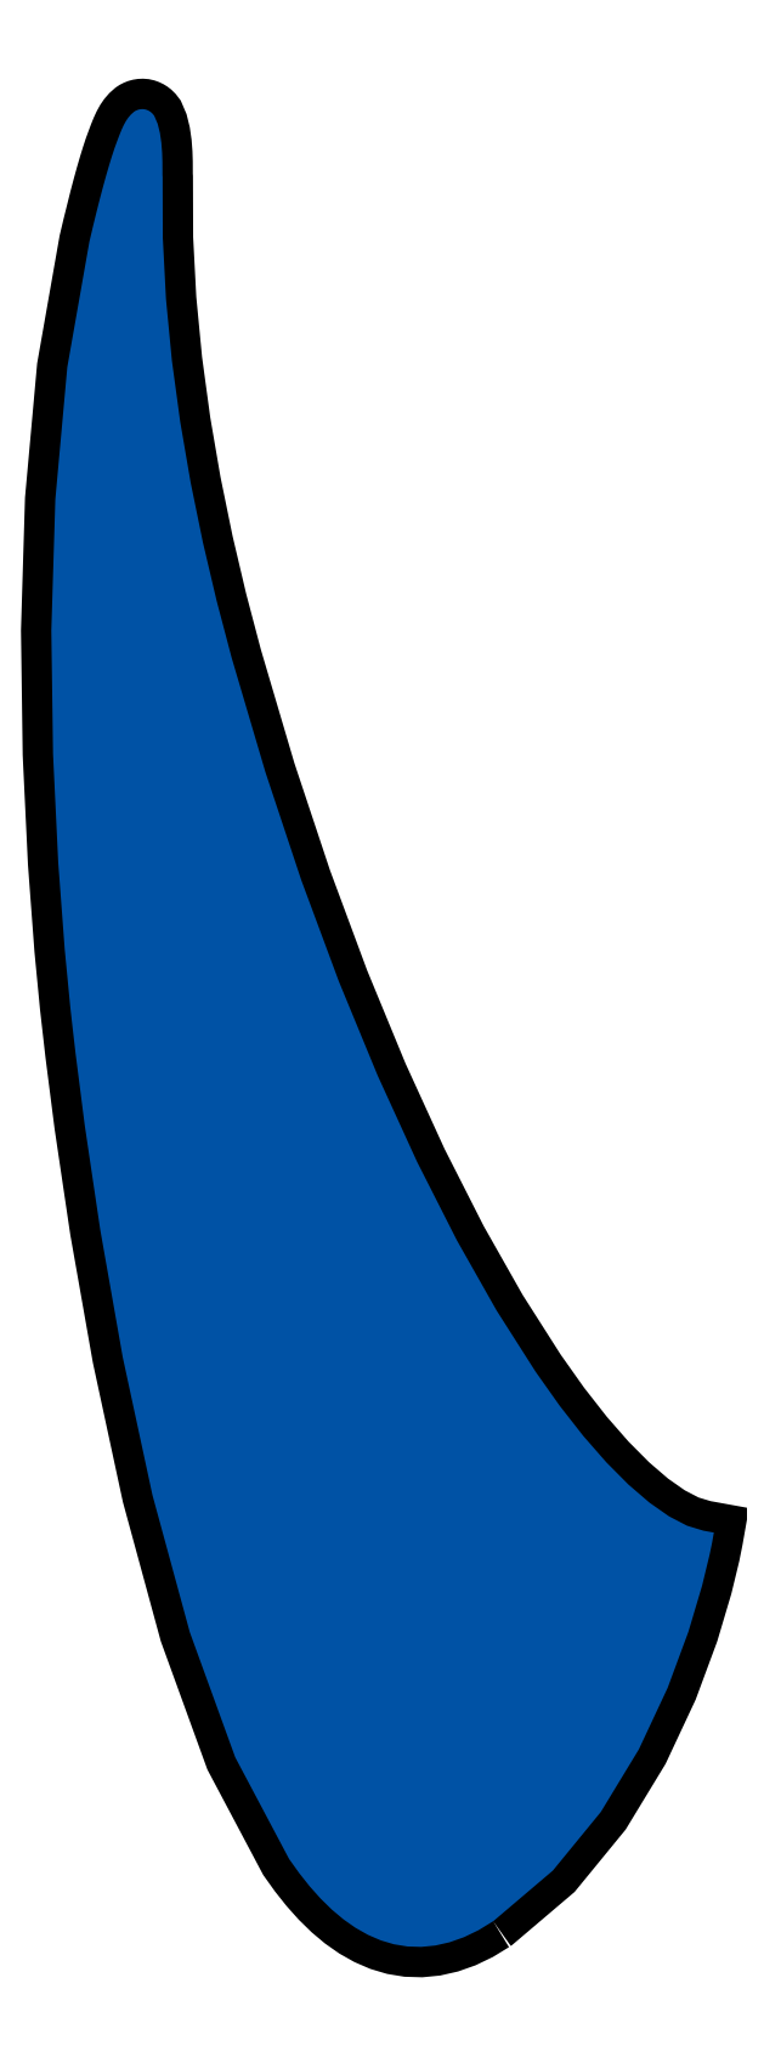
<metadata>
{"format":"dxf","ext":"dxf","renderer":"ezdxf+matplotlib","layout":"modelspace","background":"white","min_lineweight":24,"dpi":150}
</metadata>
<code>
0
SECTION
2
ENTITIES
0
POLYLINE
8
HANE
66
     1
10
0
20
0
30
0
0
VERTEX
8
HANE
10
11.23
20
46.45
30
0
0
VERTEX
8
HANE
10
11.23
20
46.46
30
0
0
VERTEX
8
HANE
10
11.23
20
46.46
30
0
0
VERTEX
8
HANE
10
11.23
20
46.46
30
0
0
VERTEX
8
HANE
10
11.23
20
46.46
30
0
0
VERTEX
8
HANE
10
11.23
20
46.46
30
0
0
VERTEX
8
HANE
10
11.24
20
46.46
30
0
0
VERTEX
8
HANE
10
11.24
20
46.46
30
0
0
VERTEX
8
HANE
10
11.24
20
46.46
30
0
0
VERTEX
8
HANE
10
12.21
20
47.29
30
0
0
VERTEX
8
HANE
10
13
20
48.25
30
0
0
VERTEX
8
HANE
10
13.62
20
49.28
30
0
0
VERTEX
8
HANE
10
14.1
20
50.29
30
0
0
VERTEX
8
HANE
10
14.44
20
51.21
30
0
0
VERTEX
8
HANE
10
14.66
20
51.97
30
0
0
VERTEX
8
HANE
10
14.78
20
52.48
30
0
0
VERTEX
8
HANE
10
14.82
20
52.67
30
0
0
VERTEX
8
HANE
10
14.83
20
52.69
30
0
0
VERTEX
8
HANE
10
14.83
20
52.71
30
0
0
VERTEX
8
HANE
10
14.84
20
52.73
30
0
0
VERTEX
8
HANE
10
14.84
20
52.76
30
0
0
VERTEX
8
HANE
10
14.84
20
52.78
30
0
0
VERTEX
8
HANE
10
14.85
20
52.8
30
0
0
VERTEX
8
HANE
10
14.85
20
52.82
30
0
0
VERTEX
8
HANE
10
14.85
20
52.84
30
0
0
VERTEX
8
HANE
10
14.83
20
52.85
30
0
0
VERTEX
8
HANE
10
14.81
20
52.85
30
0
0
VERTEX
8
HANE
10
14.79
20
52.85
30
0
0
VERTEX
8
HANE
10
14.77
20
52.86
30
0
0
VERTEX
8
HANE
10
14.75
20
52.86
30
0
0
VERTEX
8
HANE
10
14.73
20
52.87
30
0
0
VERTEX
8
HANE
10
14.71
20
52.87
30
0
0
VERTEX
8
HANE
10
14.68
20
52.87
30
0
0
VERTEX
8
HANE
10
14.42
20
52.96
30
0
0
VERTEX
8
HANE
10
14.12
20
53.11
30
0
0
VERTEX
8
HANE
10
13.8
20
53.34
30
0
0
VERTEX
8
HANE
10
13.45
20
53.63
30
0
0
VERTEX
8
HANE
10
13.09
20
54
30
0
0
VERTEX
8
HANE
10
12.71
20
54.43
30
0
0
VERTEX
8
HANE
10
12.32
20
54.93
30
0
0
VERTEX
8
HANE
10
11.92
20
55.49
30
0
0
VERTEX
8
HANE
10
11.28
20
56.49
30
0
0
VERTEX
8
HANE
10
10.63
20
57.64
30
0
0
VERTEX
8
HANE
10
9.98
20
58.93
30
0
0
VERTEX
8
HANE
10
9.331
20
60.35
30
0
0
VERTEX
8
HANE
10
8.694
20
61.9
30
0
0
VERTEX
8
HANE
10
8.077
20
63.56
30
0
0
VERTEX
8
HANE
10
7.487
20
65.34
30
0
0
VERTEX
8
HANE
10
6.932
20
67.22
30
0
0
VERTEX
8
HANE
10
6.686
20
68.15
30
0
0
VERTEX
8
HANE
10
6.46
20
69.11
30
0
0
VERTEX
8
HANE
10
6.259
20
70.1
30
0
0
VERTEX
8
HANE
10
6.087
20
71.1
30
0
0
VERTEX
8
HANE
10
5.95
20
72.1
30
0
0
VERTEX
8
HANE
10
5.853
20
73.11
30
0
0
VERTEX
8
HANE
10
5.801
20
74.12
30
0
0
VERTEX
8
HANE
10
5.797
20
75.12
30
0
0
VERTEX
8
HANE
10
5.795
20
75.16
30
0
0
VERTEX
8
HANE
10
5.795
20
75.25
30
0
0
VERTEX
8
HANE
10
5.794
20
75.37
30
0
0
VERTEX
8
HANE
10
5.789
20
75.52
30
0
0
VERTEX
8
HANE
10
5.777
20
75.68
30
0
0
VERTEX
8
HANE
10
5.754
20
75.84
30
0
0
VERTEX
8
HANE
10
5.716
20
76
30
0
0
VERTEX
8
HANE
10
5.661
20
76.13
30
0
0
VERTEX
8
HANE
10
5.651
20
76.14
30
0
0
VERTEX
8
HANE
10
5.639
20
76.15
30
0
0
VERTEX
8
HANE
10
5.626
20
76.17
30
0
0
VERTEX
8
HANE
10
5.61
20
76.18
30
0
0
VERTEX
8
HANE
10
5.592
20
76.2
30
0
0
VERTEX
8
HANE
10
5.572
20
76.21
30
0
0
VERTEX
8
HANE
10
5.549
20
76.22
30
0
0
VERTEX
8
HANE
10
5.523
20
76.23
30
0
0
VERTEX
8
HANE
10
5.496
20
76.24
30
0
0
VERTEX
8
HANE
10
5.468
20
76.24
30
0
0
VERTEX
8
HANE
10
5.441
20
76.24
30
0
0
VERTEX
8
HANE
10
5.415
20
76.23
30
0
0
VERTEX
8
HANE
10
5.39
20
76.23
30
0
0
VERTEX
8
HANE
10
5.367
20
76.22
30
0
0
VERTEX
8
HANE
10
5.346
20
76.21
30
0
0
VERTEX
8
HANE
10
5.328
20
76.19
30
0
0
VERTEX
8
HANE
10
5.278
20
76.15
30
0
0
VERTEX
8
HANE
10
5.235
20
76.1
30
0
0
VERTEX
8
HANE
10
5.195
20
76.04
30
0
0
VERTEX
8
HANE
10
5.159
20
75.98
30
0
0
VERTEX
8
HANE
10
5.124
20
75.9
30
0
0
VERTEX
8
HANE
10
5.088
20
75.81
30
0
0
VERTEX
8
HANE
10
5.05
20
75.71
30
0
0
VERTEX
8
HANE
10
5.008
20
75.59
30
0
0
VERTEX
8
HANE
10
4.965
20
75.46
30
0
0
VERTEX
8
HANE
10
4.92
20
75.32
30
0
0
VERTEX
8
HANE
10
4.872
20
75.15
30
0
0
VERTEX
8
HANE
10
4.822
20
74.97
30
0
0
VERTEX
8
HANE
10
4.769
20
74.77
30
0
0
VERTEX
8
HANE
10
4.714
20
74.56
30
0
0
VERTEX
8
HANE
10
4.656
20
74.32
30
0
0
VERTEX
8
HANE
10
4.594
20
74.06
30
0
0
VERTEX
8
HANE
10
4.231
20
71.99
30
0
0
VERTEX
8
HANE
10
4.035
20
69.82
30
0
0
VERTEX
8
HANE
10
3.969
20
67.67
30
0
0
VERTEX
8
HANE
10
3.997
20
65.64
30
0
0
VERTEX
8
HANE
10
4.083
20
63.85
30
0
0
VERTEX
8
HANE
10
4.189
20
62.43
30
0
0
VERTEX
8
HANE
10
4.279
20
61.49
30
0
0
VERTEX
8
HANE
10
4.317
20
61.15
30
0
0
VERTEX
8
HANE
10
4.368
20
60.71
30
0
0
VERTEX
8
HANE
10
4.518
20
59.54
30
0
0
VERTEX
8
HANE
10
4.774
20
57.82
30
0
0
VERTEX
8
HANE
10
5.142
20
55.73
30
0
0
VERTEX
8
HANE
10
5.63
20
53.46
30
0
0
VERTEX
8
HANE
10
6.244
20
51.21
30
0
0
VERTEX
8
HANE
10
6.99
20
49.15
30
0
0
VERTEX
8
HANE
10
7.876
20
47.48
30
0
0
VERTEX
8
HANE
10
8.044
20
47.24
30
0
0
VERTEX
8
HANE
10
8.217
20
47.02
30
0
0
VERTEX
8
HANE
10
8.396
20
46.82
30
0
0
VERTEX
8
HANE
10
8.58
20
46.64
30
0
0
VERTEX
8
HANE
10
8.77
20
46.48
30
0
0
VERTEX
8
HANE
10
8.967
20
46.35
30
0
0
VERTEX
8
HANE
10
9.171
20
46.23
30
0
0
VERTEX
8
HANE
10
9.382
20
46.14
30
0
0
VERTEX
8
HANE
10
9.599
20
46.08
30
0
0
VERTEX
8
HANE
10
9.821
20
46.04
30
0
0
VERTEX
8
HANE
10
10.05
20
46.03
30
0
0
VERTEX
8
HANE
10
10.28
20
46.06
30
0
0
VERTEX
8
HANE
10
10.51
20
46.11
30
0
0
VERTEX
8
HANE
10
10.75
20
46.19
30
0
0
VERTEX
8
HANE
10
10.99
20
46.31
30
0
0
VERTEX
8
HANE
10
11.23
20
46.45
30
0
0
VERTEX
8
HANE
10
11.23
20
46.45
30
0
0
SEQEND
8
HANE
0
HATCH
8
HANE
10
0
20
0
30
0
210
0
220
0
230
1
2
SOLID
70
     1
71
     0
91
        1
92
        1
93
      128
72
     1
10
11.23
20
46.45
11
11.23
21
46.46
72
     1
10
11.23
20
46.46
11
11.23
21
46.46
72
     1
10
11.23
20
46.46
11
11.23
21
46.46
72
     1
10
11.23
20
46.46
11
11.23
21
46.46
72
     1
10
11.23
20
46.46
11
11.23
21
46.46
72
     1
10
11.23
20
46.46
11
11.24
21
46.46
72
     1
10
11.24
20
46.46
11
11.24
21
46.46
72
     1
10
11.24
20
46.46
11
11.24
21
46.46
72
     1
10
11.24
20
46.46
11
12.21
21
47.29
72
     1
10
12.21
20
47.29
11
13
21
48.25
72
     1
10
13
20
48.25
11
13.62
21
49.28
72
     1
10
13.62
20
49.28
11
14.1
21
50.29
72
     1
10
14.1
20
50.29
11
14.44
21
51.21
72
     1
10
14.44
20
51.21
11
14.66
21
51.97
72
     1
10
14.66
20
51.97
11
14.78
21
52.48
72
     1
10
14.78
20
52.48
11
14.82
21
52.67
72
     1
10
14.82
20
52.67
11
14.83
21
52.69
72
     1
10
14.83
20
52.69
11
14.83
21
52.71
72
     1
10
14.83
20
52.71
11
14.84
21
52.73
72
     1
10
14.84
20
52.73
11
14.84
21
52.76
72
     1
10
14.84
20
52.76
11
14.84
21
52.78
72
     1
10
14.84
20
52.78
11
14.85
21
52.8
72
     1
10
14.85
20
52.8
11
14.85
21
52.82
72
     1
10
14.85
20
52.82
11
14.85
21
52.84
72
     1
10
14.85
20
52.84
11
14.83
21
52.85
72
     1
10
14.83
20
52.85
11
14.81
21
52.85
72
     1
10
14.81
20
52.85
11
14.79
21
52.85
72
     1
10
14.79
20
52.85
11
14.77
21
52.86
72
     1
10
14.77
20
52.86
11
14.75
21
52.86
72
     1
10
14.75
20
52.86
11
14.73
21
52.87
72
     1
10
14.73
20
52.87
11
14.71
21
52.87
72
     1
10
14.71
20
52.87
11
14.68
21
52.87
72
     1
10
14.68
20
52.87
11
14.42
21
52.96
72
     1
10
14.42
20
52.96
11
14.12
21
53.11
72
     1
10
14.12
20
53.11
11
13.8
21
53.34
72
     1
10
13.8
20
53.34
11
13.45
21
53.63
72
     1
10
13.45
20
53.63
11
13.09
21
54
72
     1
10
13.09
20
54
11
12.71
21
54.43
72
     1
10
12.71
20
54.43
11
12.32
21
54.93
72
     1
10
12.32
20
54.93
11
11.92
21
55.49
72
     1
10
11.92
20
55.49
11
11.28
21
56.49
72
     1
10
11.28
20
56.49
11
10.63
21
57.64
72
     1
10
10.63
20
57.64
11
9.98
21
58.93
72
     1
10
9.98
20
58.93
11
9.331
21
60.35
72
     1
10
9.331
20
60.35
11
8.694
21
61.9
72
     1
10
8.694
20
61.9
11
8.077
21
63.56
72
     1
10
8.077
20
63.56
11
7.487
21
65.34
72
     1
10
7.487
20
65.34
11
6.932
21
67.22
72
     1
10
6.932
20
67.22
11
6.686
21
68.15
72
     1
10
6.686
20
68.15
11
6.46
21
69.11
72
     1
10
6.46
20
69.11
11
6.259
21
70.1
72
     1
10
6.259
20
70.1
11
6.087
21
71.1
72
     1
10
6.087
20
71.1
11
5.95
21
72.1
72
     1
10
5.95
20
72.1
11
5.853
21
73.11
72
     1
10
5.853
20
73.11
11
5.801
21
74.12
72
     1
10
5.801
20
74.12
11
5.797
21
75.12
72
     1
10
5.797
20
75.12
11
5.795
21
75.16
72
     1
10
5.795
20
75.16
11
5.795
21
75.25
72
     1
10
5.795
20
75.25
11
5.794
21
75.37
72
     1
10
5.794
20
75.37
11
5.789
21
75.52
72
     1
10
5.789
20
75.52
11
5.777
21
75.68
72
     1
10
5.777
20
75.68
11
5.754
21
75.84
72
     1
10
5.754
20
75.84
11
5.716
21
76
72
     1
10
5.716
20
76
11
5.661
21
76.13
72
     1
10
5.661
20
76.13
11
5.651
21
76.14
72
     1
10
5.651
20
76.14
11
5.639
21
76.15
72
     1
10
5.639
20
76.15
11
5.626
21
76.17
72
     1
10
5.626
20
76.17
11
5.61
21
76.18
72
     1
10
5.61
20
76.18
11
5.592
21
76.2
72
     1
10
5.592
20
76.2
11
5.572
21
76.21
72
     1
10
5.572
20
76.21
11
5.549
21
76.22
72
     1
10
5.549
20
76.22
11
5.523
21
76.23
72
     1
10
5.523
20
76.23
11
5.496
21
76.24
72
     1
10
5.496
20
76.24
11
5.468
21
76.24
72
     1
10
5.468
20
76.24
11
5.441
21
76.24
72
     1
10
5.441
20
76.24
11
5.415
21
76.23
72
     1
10
5.415
20
76.23
11
5.39
21
76.23
72
     1
10
5.39
20
76.23
11
5.367
21
76.22
72
     1
10
5.367
20
76.22
11
5.346
21
76.21
72
     1
10
5.346
20
76.21
11
5.328
21
76.19
72
     1
10
5.328
20
76.19
11
5.278
21
76.15
72
     1
10
5.278
20
76.15
11
5.235
21
76.1
72
     1
10
5.235
20
76.1
11
5.195
21
76.04
72
     1
10
5.195
20
76.04
11
5.159
21
75.98
72
     1
10
5.159
20
75.98
11
5.124
21
75.9
72
     1
10
5.124
20
75.9
11
5.088
21
75.81
72
     1
10
5.088
20
75.81
11
5.05
21
75.71
72
     1
10
5.05
20
75.71
11
5.008
21
75.59
72
     1
10
5.008
20
75.59
11
4.965
21
75.46
72
     1
10
4.965
20
75.46
11
4.92
21
75.32
72
     1
10
4.92
20
75.32
11
4.872
21
75.15
72
     1
10
4.872
20
75.15
11
4.822
21
74.97
72
     1
10
4.822
20
74.97
11
4.769
21
74.77
72
     1
10
4.769
20
74.77
11
4.714
21
74.56
72
     1
10
4.714
20
74.56
11
4.656
21
74.32
72
     1
10
4.656
20
74.32
11
4.594
21
74.06
72
     1
10
4.594
20
74.06
11
4.231
21
71.99
72
     1
10
4.231
20
71.99
11
4.035
21
69.82
72
     1
10
4.035
20
69.82
11
3.969
21
67.67
72
     1
10
3.969
20
67.67
11
3.997
21
65.64
72
     1
10
3.997
20
65.64
11
4.083
21
63.85
72
     1
10
4.083
20
63.85
11
4.189
21
62.43
72
     1
10
4.189
20
62.43
11
4.279
21
61.49
72
     1
10
4.279
20
61.49
11
4.317
21
61.15
72
     1
10
4.317
20
61.15
11
4.368
21
60.71
72
     1
10
4.368
20
60.71
11
4.518
21
59.54
72
     1
10
4.518
20
59.54
11
4.774
21
57.82
72
     1
10
4.774
20
57.82
11
5.142
21
55.73
72
     1
10
5.142
20
55.73
11
5.63
21
53.46
72
     1
10
5.63
20
53.46
11
6.244
21
51.21
72
     1
10
6.244
20
51.21
11
6.99
21
49.15
72
     1
10
6.99
20
49.15
11
7.876
21
47.48
72
     1
10
7.876
20
47.48
11
8.044
21
47.24
72
     1
10
8.044
20
47.24
11
8.217
21
47.02
72
     1
10
8.217
20
47.02
11
8.396
21
46.82
72
     1
10
8.396
20
46.82
11
8.58
21
46.64
72
     1
10
8.58
20
46.64
11
8.77
21
46.48
72
     1
10
8.77
20
46.48
11
8.967
21
46.35
72
     1
10
8.967
20
46.35
11
9.171
21
46.23
72
     1
10
9.171
20
46.23
11
9.382
21
46.14
72
     1
10
9.382
20
46.14
11
9.599
21
46.08
72
     1
10
9.599
20
46.08
11
9.821
21
46.04
72
     1
10
9.821
20
46.04
11
10.05
21
46.03
72
     1
10
10.05
20
46.03
11
10.28
21
46.06
72
     1
10
10.28
20
46.06
11
10.51
21
46.11
72
     1
10
10.51
20
46.11
11
10.75
21
46.19
72
     1
10
10.75
20
46.19
11
10.99
21
46.31
72
     1
10
10.99
20
46.31
11
11.23
21
46.45
97
        0
75
     2
76
     1
98
        0
0
ENDSEC
0
EOF

</code>
